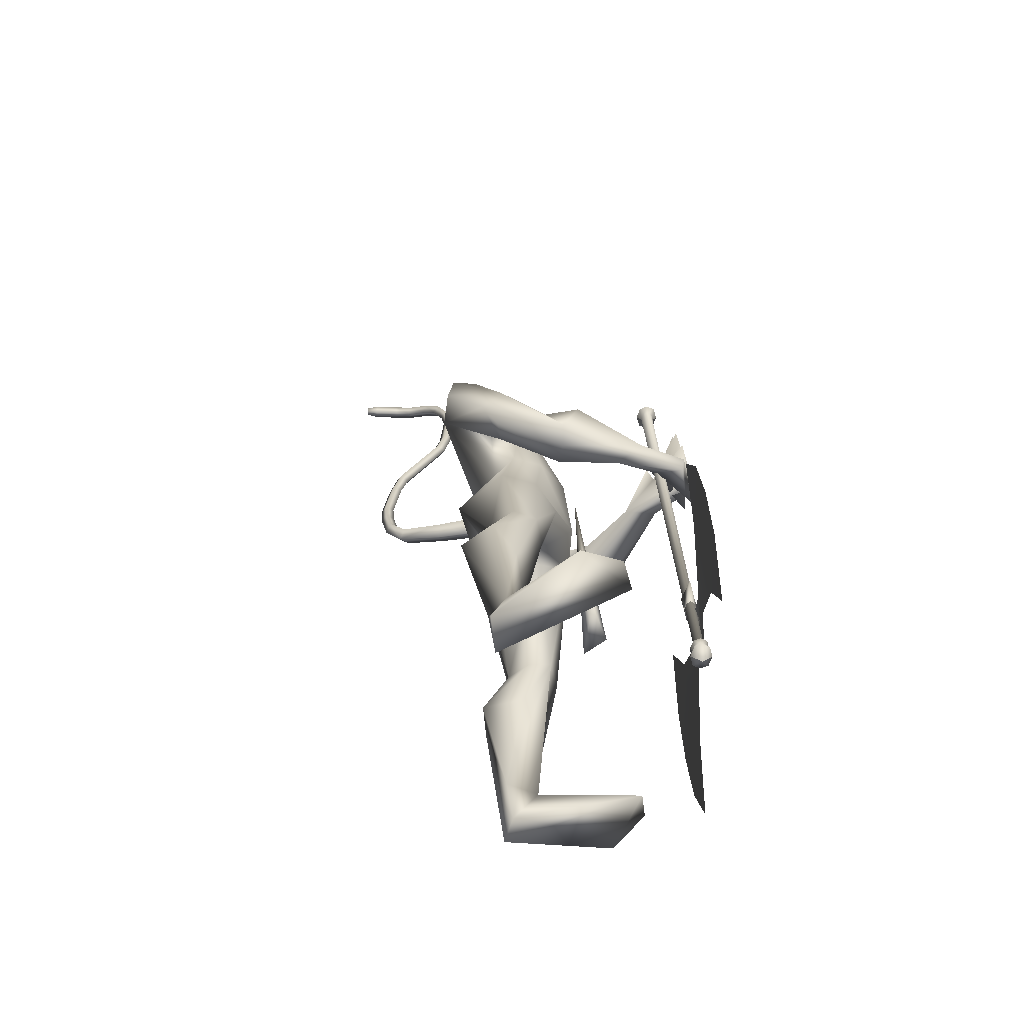
<metadata>
{"format":"obj","ext":"obj","renderer":"f3d","projection":"perspective","resolution":1024,"background":"white","views":[{"elev":-65.2,"azim":9.0,"up":"+Z"}]}
</metadata>
<code>
o body.001_mesh15-geometry.001
v -0.311 -0.3472 0.1945
v -0.21 -0.2045 0.6171
v -0.2663 -0.3093 0.2403
v -0.3879 -0.2581 0.6972
v -0.4132 -0.3917 0.7132
v -0.2868 -0.2525 0.8684
v -0.3098 -0.3581 0.8944
v -0.209 -0.4086 0.9184
v -0.2819 -0.4648 0.7018
v -0.1777 -0.3766 0.2269
v -0.1211 -0.2614 0.9079
v -0.1985 -0.2069 0.8557
v -0.4795 -0.1711 1.54
v -0.3646 -0.04195 1.355
v -0.4514 0.01438 1.501
v -0.384 0.01082 1.76
v -0.4492 0.2058 1.532
v -0.3112 0.1661 1.894
v -0.3363 -0.1523 1.87
v -0.2388 -0.2092 1.905
v -0.2644 -0.3606 1.39
v -0.1264 -0.3689 0.8984
v -0.1973 -0.4116 0.5297
v -0.2363 -0.4149 0.1872
v -0.2855 -0.4412 0.02304
v 0.04817 -0.598 0.1046
v 0.2021 -0.4111 0.127
v 0.1889 -0.5145 0.1447
v -0.14 -0.2449 1.508
v -0.0726 -0.1441 1.432
v -0.153 -0.03703 1.328
v -0.02452 -0.009776 1.508
v -0.1277 -0.1524 1.915
v -0.04977 -0.009835 1.966
v -0.4444 0.01086 2
v -0.2091 0.2161 1.919
v -0.2767 0.3351 2.227
v -0.428 0.2927 2.181
v -0.1418 0.3756 2.097
v -0.2763 0.439 2.104
v -0.4644 0.4103 2.209
v -0.4634 0.4342 2.359
v -0.4463 0.0915 2.541
v -0.4827 -0.05736 2.541
v -0.5362 -0.3276 2.138
v -0.3324 -0.2938 2.179
v -0.2081 -0.2452 2.248
v -0.1114 0.1423 1.917
v -0.1132 0.2416 1.479
v -0.06291 0.1279 1.42
v -0.1825 0.03001 1.322
v -0.3676 0.136 1.299
v -0.1689 0.2487 2.265
v -0.1238 -0.01081 2.299
v -0.3314 -0.3227 2.292
v -0.2736 0.04346 2.412
v -0.3832 -0.4137 2.34
v -0.341 -0.1138 2.413
v -0.4797 -0.4353 2.342
v -0.5019 -0.4388 2.184
v -0.2994 -0.1133 2.566
v -0.2124 -0.01903 2.539
v -0.279 0.08571 2.572
v -0.4042 0.1304 2.71
v -0.4976 0.1034 2.748
v -0.5642 -0.0332 2.717
v -0.2904 0.3349 2.315
v -0.142 0.4621 2.268
v -0.002123 0.4584 2.161
v 0.01297 0.3175 2.017
v -0.1739 0.4287 2.016
v 0.03816 0.3799 1.924
v 0.07251 0.4672 1.933
v 0.1472 0.4881 2.084
v -0.03805 0.5591 2.092
v -0.2792 0.5083 2.224
v -0.3722 0.4518 2.373
v 0.08084 0.3453 2.168
v 0.1263 0.4058 2.185
v 0.2057 0.1795 2.027
v 0.3354 0.2166 2.04
v 0.2598 0.2107 2.159
v 0.3916 0.06299 1.985
v 0.4576 0.07647 1.938
v 0.4918 0.1119 1.993
v 0.3261 0.00316 2.055
v 0.3514 0.06857 2.086
v 0.497 0.07054 2.186
v 0.4618 -0.09421 2.153
v 0.5052 0.09866 2.122
v 0.4971 -0.09987 2.033
v 0.5195 0.09072 2.067
v 0.4781 -0.136 2.095
v 0.4556 -0.05246 1.968
v -0.179 0.02002 2.623
v -0.1975 -0.07879 2.618
v -0.2822 -0.1165 2.737
v -0.4422 -0.1265 2.705
v -0.2518 -0.05068 2.69
v -0.2138 0.02061 2.669
v -0.2544 0.07268 2.742
v -0.3434 0.1024 2.811
v -0.2376 -0.02937 2.778
v -0.3663 -0.1172 2.81
v -0.1886 -0.03233 2.691
v -0.285 -0.2832 1.958
v -0.3466 -0.4193 2.031
v -0.2855 -0.3825 1.907
v -0.1959 -0.2981 2.149
v -0.2574 -0.4268 2.137
v -0.07635 -0.3575 1.986
v 0.06672 -0.3712 1.958
v -2e-06 -0.3755 1.798
v -0.01429 -0.294 1.765
v -0.04313 -0.1917 1.831
v -0.08805 -0.2389 1.986
v 0.05614 -0.2629 2.031
v 0.3178 -0.1839 1.9
v 0.2439 -0.1119 2.003
v 0.4918 -0.0936 1.892
v 0.476 -0.07462 1.821
v 0.4768 0.05761 1.833
v 0.3693 -0.05147 1.877
v 0.2062 -0.1414 1.845
v 0.3479 0.06859 2.221
v 0.3294 -0.03739 1.993
v 0.4406 -0.01313 2.062
v 0.4663 -0.05658 2.009
v 0.4942 -0.05978 1.965
v 0.5027 0.1199 1.891
v 0.4351 0.1444 1.989
v 0.4684 0.1688 1.935
v -0.338 0.2739 0.8505
v -0.3463 0.3796 0.8841
v -0.2352 0.3763 1.354
v -0.1593 0.3697 0.8784
v -0.1659 0.2633 0.8859
v -0.2499 0.22 0.8306
v -0.443 0.2968 0.6776
v -0.2744 0.2308 0.5874
v -0.3588 0.36 0.2182
v -0.335 0.3627 -0.005801
v -0.3829 0.4639 0.000983
v 0.13 0.4182 0.1117
v -0.004112 0.6204 0.09785
v 0.1272 0.5214 0.1343
v -0.2898 0.4608 0.1836
v -0.4538 0.431 0.701
v -0.3165 0.4922 0.6865
v -0.2408 0.4193 0.9
v -0.2496 0.4175 0.2077
v -0.291 -0.3039 0.008095
v -0.008046 0.01456 1.682
v -0.001635 -0.05456 1.669
v 0.07235 0.07673 0.6849
v 0.04101 -0.1015 0.6413
v -0.02228 0.1254 0.685
v -0.4214 0.00046 2.849
f 1 2 3
f 4 2 1
f 4 5 6
f 6 5 7
f 5 8 7
f 5 9 8
f 4 1 5
f 3 11 10
f 2 11 3
f 12 11 2
f 13 6 7
f 13 14 6
f 13 7 21
f 7 8 21
f 9 22 8
f 9 23 22
f 24 23 9
f 24 10 23
f 25 26 24
f 27 26 25
f 27 28 26
f 27 10 28
f 24 28 10
f 28 24 26
f 23 10 11
f 22 23 11
f 21 8 22
f 21 22 29
f 30 29 22
f 32 30 31
f 29 30 32
f 35 16 19
f 35 18 16
f 18 37 36
f 38 37 18
f 38 39 37
f 38 40 39
f 41 40 38
f 41 44 43
f 44 41 38
f 38 18 35
f 45 35 19
f 19 20 46
f 46 20 47
f 47 20 33
f 47 33 34
f 34 32 48
f 34 33 32
f 49 32 50
f 32 31 50
f 50 31 51
f 14 51 31
f 14 52 51
f 52 14 15
f 31 30 11
f 30 22 11
f 31 11 12
f 6 31 12
f 14 31 6
f 15 14 13
f 53 48 36
f 53 34 48
f 54 34 53
f 54 47 34
f 46 47 55
f 54 55 47
f 56 55 54
f 56 57 55
f 58 57 56
f 58 59 57
f 44 59 58
f 44 60 59
f 60 38 45
f 44 38 60
f 44 58 61
f 61 58 56
f 61 56 62
f 63 62 56
f 43 64 63
f 65 64 43
f 66 65 43
f 66 43 44
f 43 63 56
f 56 67 77
f 56 54 67
f 67 54 53
f 37 67 53
f 67 37 68
f 39 69 37
f 39 70 69
f 71 70 39
f 72 70 71
f 71 73 72
f 73 40 75
f 40 73 71
f 71 39 40
f 40 76 75
f 40 41 76
f 41 42 76
f 76 42 77
f 77 42 56
f 43 56 42
f 42 41 43
f 67 68 77
f 76 77 68
f 75 76 68
f 68 37 69
f 70 78 69
f 74 69 79
f 75 69 74
f 75 68 69
f 73 75 74
f 69 78 79
f 72 80 70
f 72 81 80
f 73 81 72
f 73 74 81
f 79 78 82
f 70 82 78
f 70 80 82
f 80 84 83
f 80 81 84
f 81 85 84
f 74 82 81
f 74 79 82
f 82 86 87
f 82 87 88
f 88 87 89
f 87 90 89
f 83 87 80
f 85 87 83
f 87 85 91
f 85 92 91
f 85 81 92
f 81 90 92
f 81 88 90
f 81 82 88
f 90 88 89
f 90 93 92
f 87 93 90
f 87 92 93
f 87 91 92
f 83 94 85
f 83 84 94
f 85 94 84
f 80 87 86
f 80 86 82
f 37 53 36
f 66 44 98
f 44 61 98
f 95 62 63
f 95 96 62
f 61 96 97
f 96 61 62
f 61 97 98
f 97 96 99
f 99 96 100
f 100 96 95
f 100 95 63
f 63 101 100
f 63 64 101
f 64 102 101
f 102 103 101
f 104 97 103
f 98 97 104
f 103 97 99
f 99 105 103
f 100 105 99
f 100 103 105
f 101 103 100
f 38 35 45
f 45 19 46
f 45 46 106
f 60 45 107
f 45 106 107
f 108 107 106
f 110 111 109
f 113 112 111
f 108 114 113
f 114 108 115
f 108 106 115
f 107 108 113
f 113 110 107
f 113 111 110
f 110 109 57
f 55 57 109
f 110 57 59
f 107 110 60
f 60 110 59
f 55 109 46
f 106 46 116
f 109 116 46
f 109 111 116
f 111 117 116
f 112 117 111
f 106 116 115
f 113 118 112
f 113 114 118
f 115 116 119
f 117 119 116
f 112 119 117
f 112 118 119
f 121 120 118
f 123 122 121
f 123 120 122
f 114 115 124
f 114 124 118
f 124 121 118
f 124 123 121
f 115 119 124
f 124 119 125
f 119 127 126
f 118 127 119
f 118 128 127
f 118 129 128
f 120 129 118
f 120 130 129
f 123 130 120
f 123 129 130
f 123 126 129
f 124 126 123
f 125 126 124
f 126 125 119
f 126 131 128
f 127 131 126
f 131 127 128
f 126 128 132
f 128 129 132
f 126 132 129
f 122 120 121
f 52 133 51
f 17 133 52
f 17 134 133
f 17 135 134
f 50 136 49
f 50 137 136
f 51 137 50
f 51 138 137
f 133 138 51
f 139 138 133
f 139 140 138
f 141 140 139
f 143 142 141
f 143 144 142
f 145 144 143
f 145 146 144
f 145 147 146
f 143 147 145
f 148 143 141
f 143 148 147
f 148 149 147
f 139 148 141
f 148 150 149
f 148 134 150
f 148 133 134
f 148 139 133
f 134 135 150
f 135 136 150
f 135 49 136
f 149 150 136
f 149 136 147
f 136 137 147
f 147 137 151
f 141 151 137
f 141 142 151
f 142 144 151
f 146 151 144
f 147 151 146
f 140 141 137
f 138 140 137
f 15 17 52
f 152 10 27
f 3 10 152
f 1 3 152
f 1 152 25
f 152 27 25
f 25 24 1
f 1 24 5
f 5 24 9
f 4 6 12
f 4 12 2
f 154 155 153
f 154 156 155
f 154 153 157
f 154 157 156
f 156 157 155
f 98 104 66
f 65 66 158
f 66 104 158
f 103 102 158
f 155 157 153
f 102 64 65
f 102 65 158
f 104 103 158
f 16 15 13
f 16 17 15
f 18 17 16
f 17 18 36
f 19 16 13
f 13 20 19
f 13 21 20
f 33 29 32
f 20 29 33
f 20 21 29
f 48 32 49
f 17 36 135
f 36 49 135
f 36 48 49
o body_mesh15-geometry
v -0.3694 0.01417 1.696
v -0.6103 0.03034 1.723
v -0.371 0.06293 1.744
v -0.6019 0.07073 1.762
v -0.3774 0.01462 1.792
v -0.5996 0.03204 1.802
v -0.3766 -0.03424 1.744
v -0.608 -0.008356 1.764
v -0.7854 0.04441 1.787
v -0.7573 0.07781 1.806
v -0.7327 0.04435 1.829
v -0.7608 0.01096 1.81
v -0.8864 0.06551 2.045
v -0.8583 0.09233 2.048
v -0.8322 0.06425 2.055
v -0.8602 0.03743 2.052
v -0.8874 0.0781 2.276
v -0.8591 0.1049 2.275
v -0.8322 0.07674 2.277
v -0.8604 0.04994 2.278
v -0.8486 0.08701 2.541
v -0.8241 0.1157 2.531
v -0.7968 0.08945 2.522
v -0.8212 0.06076 2.532
v -0.742 0.09628 2.767
v -0.7175 0.125 2.757
v -0.6902 0.09873 2.748
v -0.7146 0.07003 2.758
v -0.6624 0.1051 2.999
v -0.6356 0.1333 2.999
v -0.6074 0.1065 3.001
v -0.6342 0.07829 3
v -0.6507 0.1089 3.23
v -0.6239 0.1371 3.231
v -0.5956 0.1103 3.233
v -0.6225 0.08209 3.232
v -0.7159 0.1261 3.461
v -0.6933 0.1568 3.469
v -0.6666 0.1331 3.485
v -0.6892 0.1024 3.476
v -0.8655 0.1768 3.619
v -0.8459 0.2063 3.635
v -0.8326 0.1825 3.663
v -0.8522 0.153 3.647
v -1.033 0.1511 3.644
v -1.041 0.1841 3.663
v -1.039 0.1651 3.697
v -1.031 0.1321 3.678
v -1.082 0.1453 3.657
v -1.087 0.1649 3.668
v -1.086 0.1536 3.688
v -1.081 0.1341 3.677
v -0.6857 0.1012 2.886
v -0.6584 0.07492 2.877
v -0.6339 0.1036 2.868
v -0.6613 0.1299 2.877
v -0.6693 0.1131 3.34
v -0.6426 0.08938 3.356
v -0.62 0.1201 3.364
v -0.6467 0.1438 3.348
v -0.6566 0.107 3.114
v -0.6283 0.08019 3.116
v -0.6015 0.1084 3.117
v -0.6297 0.1352 3.115
v -0.8755 0.08406 2.404
v -0.8486 0.0559 2.405
v -0.8203 0.08271 2.404
v -0.8472 0.1109 2.403
v -0.8966 0.07273 2.157
v -0.8705 0.04465 2.164
v -0.8424 0.07147 2.167
v -0.8685 0.09955 2.161
v -0.7953 0.09165 2.654
v -0.7679 0.06539 2.645
v -0.7435 0.09409 2.635
v -0.7708 0.1203 2.644
v -0.7748 0.1485 3.54
v -0.7615 0.1247 3.568
v -0.7418 0.1543 3.584
v -0.7551 0.1781 3.556
v -0.9311 0.1698 3.642
v -0.929 0.1503 3.675
v -0.937 0.1833 3.694
v -0.9388 0.2025 3.66
v -0.855 0.05556 1.899
v -0.8327 0.02511 1.92
v -0.8071 0.05551 1.938
v -0.8294 0.08596 1.916
v -0.4942 0.02072 1.701
v -0.4863 0.06571 1.743
v -0.4852 0.02267 1.789
v -0.4931 -0.02233 1.746
f 247 160 162
f 248 162 164
f 160 166 167
f 250 166 247
f 249 164 250
f 159 161 165
f 243 244 174
f 166 164 170
f 164 162 168
f 162 160 167
f 227 228 178
f 244 245 173
f 245 246 173
f 246 243 172
f 223 224 182
f 228 229 177
f 229 230 177
f 230 227 176
f 231 232 186
f 224 225 181
f 225 226 181
f 226 223 180
f 211 212 190
f 232 233 185
f 233 234 185
f 234 231 184
f 219 220 194
f 212 213 189
f 213 214 189
f 214 211 188
f 215 216 198
f 220 221 193
f 221 222 193
f 222 219 192
f 235 236 202
f 216 217 197
f 217 218 197
f 218 215 196
f 239 240 206
f 236 237 201
f 237 238 201
f 238 235 200
f 203 206 210
f 240 241 205
f 241 242 205
f 242 239 204
f 208 207 209
f 206 205 209
f 205 204 209
f 204 203 208
f 183 186 212
f 186 185 213
f 185 184 213
f 184 183 214
f 191 194 216
f 194 193 217
f 193 192 217
f 192 191 218
f 187 190 220
f 190 189 221
f 189 188 221
f 188 187 222
f 175 178 224
f 178 177 225
f 177 176 225
f 176 175 226
f 171 174 228
f 174 173 229
f 173 172 229
f 172 171 230
f 179 182 232
f 182 181 233
f 181 180 233
f 180 179 234
f 195 198 236
f 198 197 237
f 197 196 237
f 196 195 238
f 199 202 240
f 202 201 240
f 201 200 241
f 200 199 239
f 167 170 244
f 170 169 245
f 169 168 245
f 168 167 246
f 159 247 161
f 161 248 163
f 165 250 159
f 163 249 165
f 248 247 162
f 249 248 164
f 166 170 167
f 166 160 247
f 164 166 250
f 161 163 165
f 171 243 174
f 164 169 170
f 169 164 168
f 168 162 167
f 175 227 178
f 174 244 173
f 246 172 173
f 243 171 172
f 179 223 182
f 178 228 177
f 230 176 177
f 227 175 176
f 183 231 186
f 182 224 181
f 226 180 181
f 223 179 180
f 187 211 190
f 186 232 185
f 234 184 185
f 231 183 184
f 191 219 194
f 190 212 189
f 214 188 189
f 211 187 188
f 195 215 198
f 194 220 193
f 222 192 193
f 219 191 192
f 199 235 202
f 198 216 197
f 218 196 197
f 215 195 196
f 203 239 206
f 202 236 201
f 238 200 201
f 235 199 200
f 207 203 210
f 206 240 205
f 242 204 205
f 239 203 204
f 207 210 209
f 210 206 209
f 204 208 209
f 203 207 208
f 211 183 212
f 212 186 213
f 184 214 213
f 183 211 214
f 215 191 216
f 216 194 217
f 192 218 217
f 191 215 218
f 219 187 220
f 220 190 221
f 188 222 221
f 187 219 222
f 223 175 224
f 224 178 225
f 176 226 225
f 175 223 226
f 227 171 228
f 228 174 229
f 172 230 229
f 171 227 230
f 231 179 232
f 232 182 233
f 180 234 233
f 179 231 234
f 235 195 236
f 236 198 237
f 196 238 237
f 195 235 238
f 239 199 240
f 201 241 240
f 200 242 241
f 242 200 239
f 243 167 244
f 244 170 245
f 168 246 245
f 167 243 246
f 247 248 161
f 248 249 163
f 250 247 159
f 249 250 165
o Cylinder_Cylinder.001
v 0.3595 0.02864 2.613
v 0.4068 0.04014 0.4077
v 0.3429 0.01791 2.612
v 0.3946 0.03231 0.4073
v 0.3494 -0.01814 2.612
v 0.3994 0.006 0.4072
v 0.3688 -0.02234 2.613
v 0.4135 0.002938 0.4075
v 0.3854 -0.0116 2.613
v 0.4257 0.01077 0.4078
v 0.3789 0.02444 2.613
v 0.4209 0.03708 0.4079
v 0.3553 0.04815 2.645
v 0.3257 0.02909 2.644
v 0.3373 -0.03492 2.644
v 0.3717 -0.04237 2.644
v 0.4013 -0.02331 2.645
v 0.3897 0.0407 2.645
v 0.3598 0.0166 2.7
v 0.3505 0.01063 2.699
v 0.3541 -0.009411 2.699
v 0.3649 -0.01174 2.7
v 0.3742 -0.005775 2.7
v 0.3705 0.01427 2.7
v 0.4038 0.05711 0.4003
v 0.3806 0.04216 0.3997
v 0.3897 -0.008067 0.3994
v 0.4167 -0.01391 0.3999
v 0.44 0.001044 0.4006
v 0.4308 0.05127 0.4008
v 0.4059 0.04771 0.3864
v 0.3889 0.03676 0.3859
v 0.3955 5e-06 0.3857
v 0.4153 -0.004273 0.3861
v 0.4323 0.006672 0.3866
v 0.4256 0.04343 0.3867
v 0.4347 0.05561 0.3465
v 0.445 -0.001196 0.3463
v 0.4187 -0.01811 0.3456
v 0.3882 -0.0115 0.345
v 0.3779 0.0453 0.3453
v 0.4041 0.06222 0.346
v 0.32 0.427 1.121
v 0.3441 0.4367 -0.03273
v 0.3783 0.001858 0.7949
v 0.4291 0.0111 0.7888
v 0.4356 0.01371 0.4763
v 0.3066 0.5721 0.5445
v 0.4342 0.01315 0.5425
v 0.3177 0.5464 0.2561
v 0.4349 0.01343 0.5094
v 0.4335 0.01288 0.5757
v 0.3057 0.5416 0.8327
v 0.4003 0.1197 0.6133
v 0.4032 0.1209 0.4722
v 0.3549 0.3082 0.8192
v 0.3664 0.3128 0.2678
v 0.4322 0.01236 0.6373
v 0.4134 0.03743 0.6644
v 0.3874 0.09797 0.7786
v 0.3797 0.002419 0.7277
v 0.4304 0.01164 0.7243
v 0.3899 0.02092 0.704
v 0.4147 0.02824 0.7107
v 0.3721 -0.04069 2.613
v 0.4168 -0.01541 0.4074
v 0.3527 -0.03649 2.612
v 0.4027 -0.01235 0.4071
v 0.3403 -0.01065 2.612
v 0.3932 0.008989 0.4071
v 0.3462 -0.000445 2.612
v 0.3979 0.01396 0.4073
v 0.3628 0.01029 2.613
v 0.4101 0.02179 0.4076
v 0.3822 0.006093 2.613
v 0.4242 0.01873 0.4078
v 0.3913 -0.0014 2.613
v 0.4304 0.01574 0.4079
v 0.3888 -0.02995 2.613
v 0.429 -0.007579 0.4077
v 0.375 -0.06072 2.644
v 0.3406 -0.05327 2.643
v 0.3199 -0.0145 2.643
v 0.329 0.01074 2.644
v 0.3586 0.0298 2.645
v 0.393 0.02235 2.645
v 0.4104 0.001923 2.645
v 0.4046 -0.04166 2.645
v 0.3682 -0.03009 2.7
v 0.3575 -0.02776 2.699
v 0.3498 -0.009318 2.699
v 0.3538 -0.00772 2.699
v 0.3631 -0.001751 2.7
v 0.3739 -0.004084 2.7
v 0.3782 -0.004177 2.7
v 0.3775 -0.02413 2.7
v 0.4201 -0.03226 0.3999
v 0.3931 -0.02642 0.3993
v 0.3765 0.005983 0.3993
v 0.384 0.02381 0.3996
v 0.4072 0.03876 0.4002
v 0.4342 0.03292 0.4007
v 0.4475 0.01887 0.4009
v 0.4433 -0.01731 0.4005
v 0.4186 -0.02262 0.386
v 0.3989 -0.01835 0.3857
v 0.3863 0.007827 0.3856
v 0.3922 0.01841 0.3858
v 0.4092 0.02936 0.3863
v 0.429 0.02508 0.3866
v 0.4382 0.01726 0.3868
v 0.4356 -0.01168 0.3865
v 0.4139 0.01319 0.3085
v 0.4483 -0.01955 0.3462
v 0.4533 0.02016 0.3466
v 0.438 0.03726 0.3465
v 0.4075 0.04387 0.3459
v 0.3812 0.02695 0.3452
v 0.3729 0.005592 0.3448
v 0.3915 -0.02985 0.3449
v 0.4221 -0.03646 0.3455
v 0.4728 -0.4144 1.117
v 0.4968 -0.4048 -0.03656
v 0.3774 0.007013 0.795
v 0.4281 0.01625 0.7888
v 0.4347 0.01886 0.4763
v 0.5103 -0.5498 0.5394
v 0.4333 0.01831 0.5426
v 0.5112 -0.5193 0.2512
v 0.434 0.01859 0.5094
v 0.4326 0.01803 0.5757
v 0.4992 -0.5241 0.8279
v 0.4391 -0.09399 0.6123
v 0.442 -0.09282 0.4712
v 0.4632 -0.2883 0.8165
v 0.4747 -0.2837 0.2651
v 0.4313 0.01752 0.6373
v 0.4225 -0.0128 0.6642
v 0.4197 -0.07961 0.7778
v 0.3788 0.007574 0.7277
v 0.4295 0.01679 0.7243
v 0.3948 -0.005947 0.7039
v 0.4206 -0.004153 0.7106
f 251 252 253
f 253 254 320
f 319 320 256
f 255 256 257
f 257 258 259
f 259 260 327
f 252 262 275
f 261 262 251
f 327 328 261
f 261 251 263
f 268 263 269
f 327 261 268
f 259 327 337
f 257 259 266
f 255 257 265
f 319 255 333
f 253 319 264
f 251 253 264
f 269 270 274
f 337 268 345
f 267 337 273
f 266 267 272
f 265 266 271
f 333 265 271
f 264 333 341
f 263 264 270
f 275 280 281
f 262 328 280
f 328 260 353
f 260 258 279
f 258 256 278
f 256 320 349
f 320 254 276
f 254 252 276
f 280 353 361
f 353 279 285
f 279 278 284
f 278 277 284
f 277 349 283
f 349 276 357
f 276 275 282
f 291 292 363
f 369 291 363
f 290 369 363
f 289 290 363
f 288 289 363
f 365 288 363
f 287 365 363
f 292 287 363
f 282 281 291
f 357 282 291
f 283 357 369
f 284 283 290
f 285 284 289
f 361 285 365
f 286 361 287
f 281 286 287
f 295 311 312
f 296 312 310
f 312 308 314
f 310 312 314
f 295 310 311
f 310 295 296
f 313 310 314
f 310 313 311
f 306 303 293
f 315 317 316
f 317 319 320
f 319 321 322
f 321 323 322
f 323 325 324
f 325 327 326
f 316 347 330
f 329 315 330
f 327 329 328
f 329 338 315
f 338 346 331
f 327 337 338
f 325 336 337
f 323 335 325
f 321 334 335
f 319 333 321
f 317 332 319
f 315 331 317
f 342 344 343
f 337 345 338
f 336 344 337
f 335 343 336
f 334 342 335
f 333 341 342
f 332 340 341
f 331 339 340
f 347 355 362
f 330 354 328
f 328 353 326
f 326 352 324
f 324 351 350
f 322 350 349
f 320 349 348
f 318 348 316
f 354 362 361
f 353 361 360
f 352 360 351
f 351 359 358
f 350 358 349
f 349 357 348
f 348 356 355
f 370 363 371
f 369 363 370
f 368 363 369
f 367 363 368
f 366 363 367
f 365 363 366
f 364 363 365
f 371 363 364
f 356 370 355
f 357 369 370
f 358 368 369
f 359 367 368
f 360 366 359
f 361 365 360
f 362 364 361
f 355 371 362
f 374 375 391
f 375 389 391
f 391 393 387
f 389 393 391
f 374 390 389
f 389 375 374
f 392 393 389
f 389 390 392
f 382 385 372
f 252 254 253
f 319 253 320
f 255 319 256
f 256 258 257
f 258 260 259
f 260 328 327
f 262 280 275
f 262 252 251
f 328 262 261
f 268 261 263
f 274 268 269
f 337 327 268
f 267 259 337
f 259 267 266
f 257 266 265
f 255 265 333
f 319 333 264
f 263 251 264
f 274 270 345
f 270 341 345
f 345 341 273
f 341 271 273
f 271 272 273
f 268 274 345
f 337 345 273
f 267 273 272
f 266 272 271
f 341 333 271
f 270 264 341
f 269 263 270
f 280 286 281
f 328 353 280
f 260 279 353
f 258 278 279
f 256 277 278
f 277 256 349
f 349 320 276
f 252 275 276
f 286 280 361
f 361 353 285
f 285 279 284
f 277 283 284
f 349 357 283
f 276 282 357
f 275 281 282
f 281 292 291
f 369 357 291
f 290 283 369
f 289 284 290
f 288 285 289
f 285 288 365
f 361 365 287
f 292 281 287
f 296 295 312
f 308 309 314
f 307 294 300
f 307 300 298
f 306 298 303
f 307 298 306
f 307 306 304
f 308 304 309
f 302 304 308
f 297 305 301
f 305 307 304
f 301 305 304
f 299 301 304
f 302 299 304
f 317 318 316
f 318 317 320
f 320 319 322
f 323 324 322
f 325 326 324
f 327 328 326
f 347 354 330
f 315 316 330
f 329 330 328
f 338 331 315
f 346 339 331
f 329 327 338
f 327 325 337
f 335 336 325
f 323 321 335
f 333 334 321
f 332 333 319
f 331 332 317
f 339 346 340
f 346 345 340
f 340 342 341
f 345 344 340
f 344 342 340
f 345 346 338
f 344 345 337
f 343 344 336
f 342 343 335
f 334 333 342
f 333 332 341
f 332 331 340
f 354 347 362
f 354 353 328
f 353 352 326
f 352 351 324
f 322 324 350
f 320 322 349
f 318 320 348
f 348 347 316
f 353 354 361
f 352 353 360
f 360 359 351
f 350 351 358
f 358 357 349
f 357 356 348
f 347 348 355
f 370 371 355
f 356 357 370
f 357 358 369
f 358 359 368
f 366 367 359
f 365 366 360
f 364 365 361
f 371 364 362
f 390 374 391
f 393 388 387
f 373 386 379
f 379 386 377
f 377 385 382
f 377 386 385
f 385 386 383
f 383 387 388
f 383 381 387
f 384 376 380
f 386 384 383
f 384 380 383
f 380 378 383
f 378 381 383

</code>
